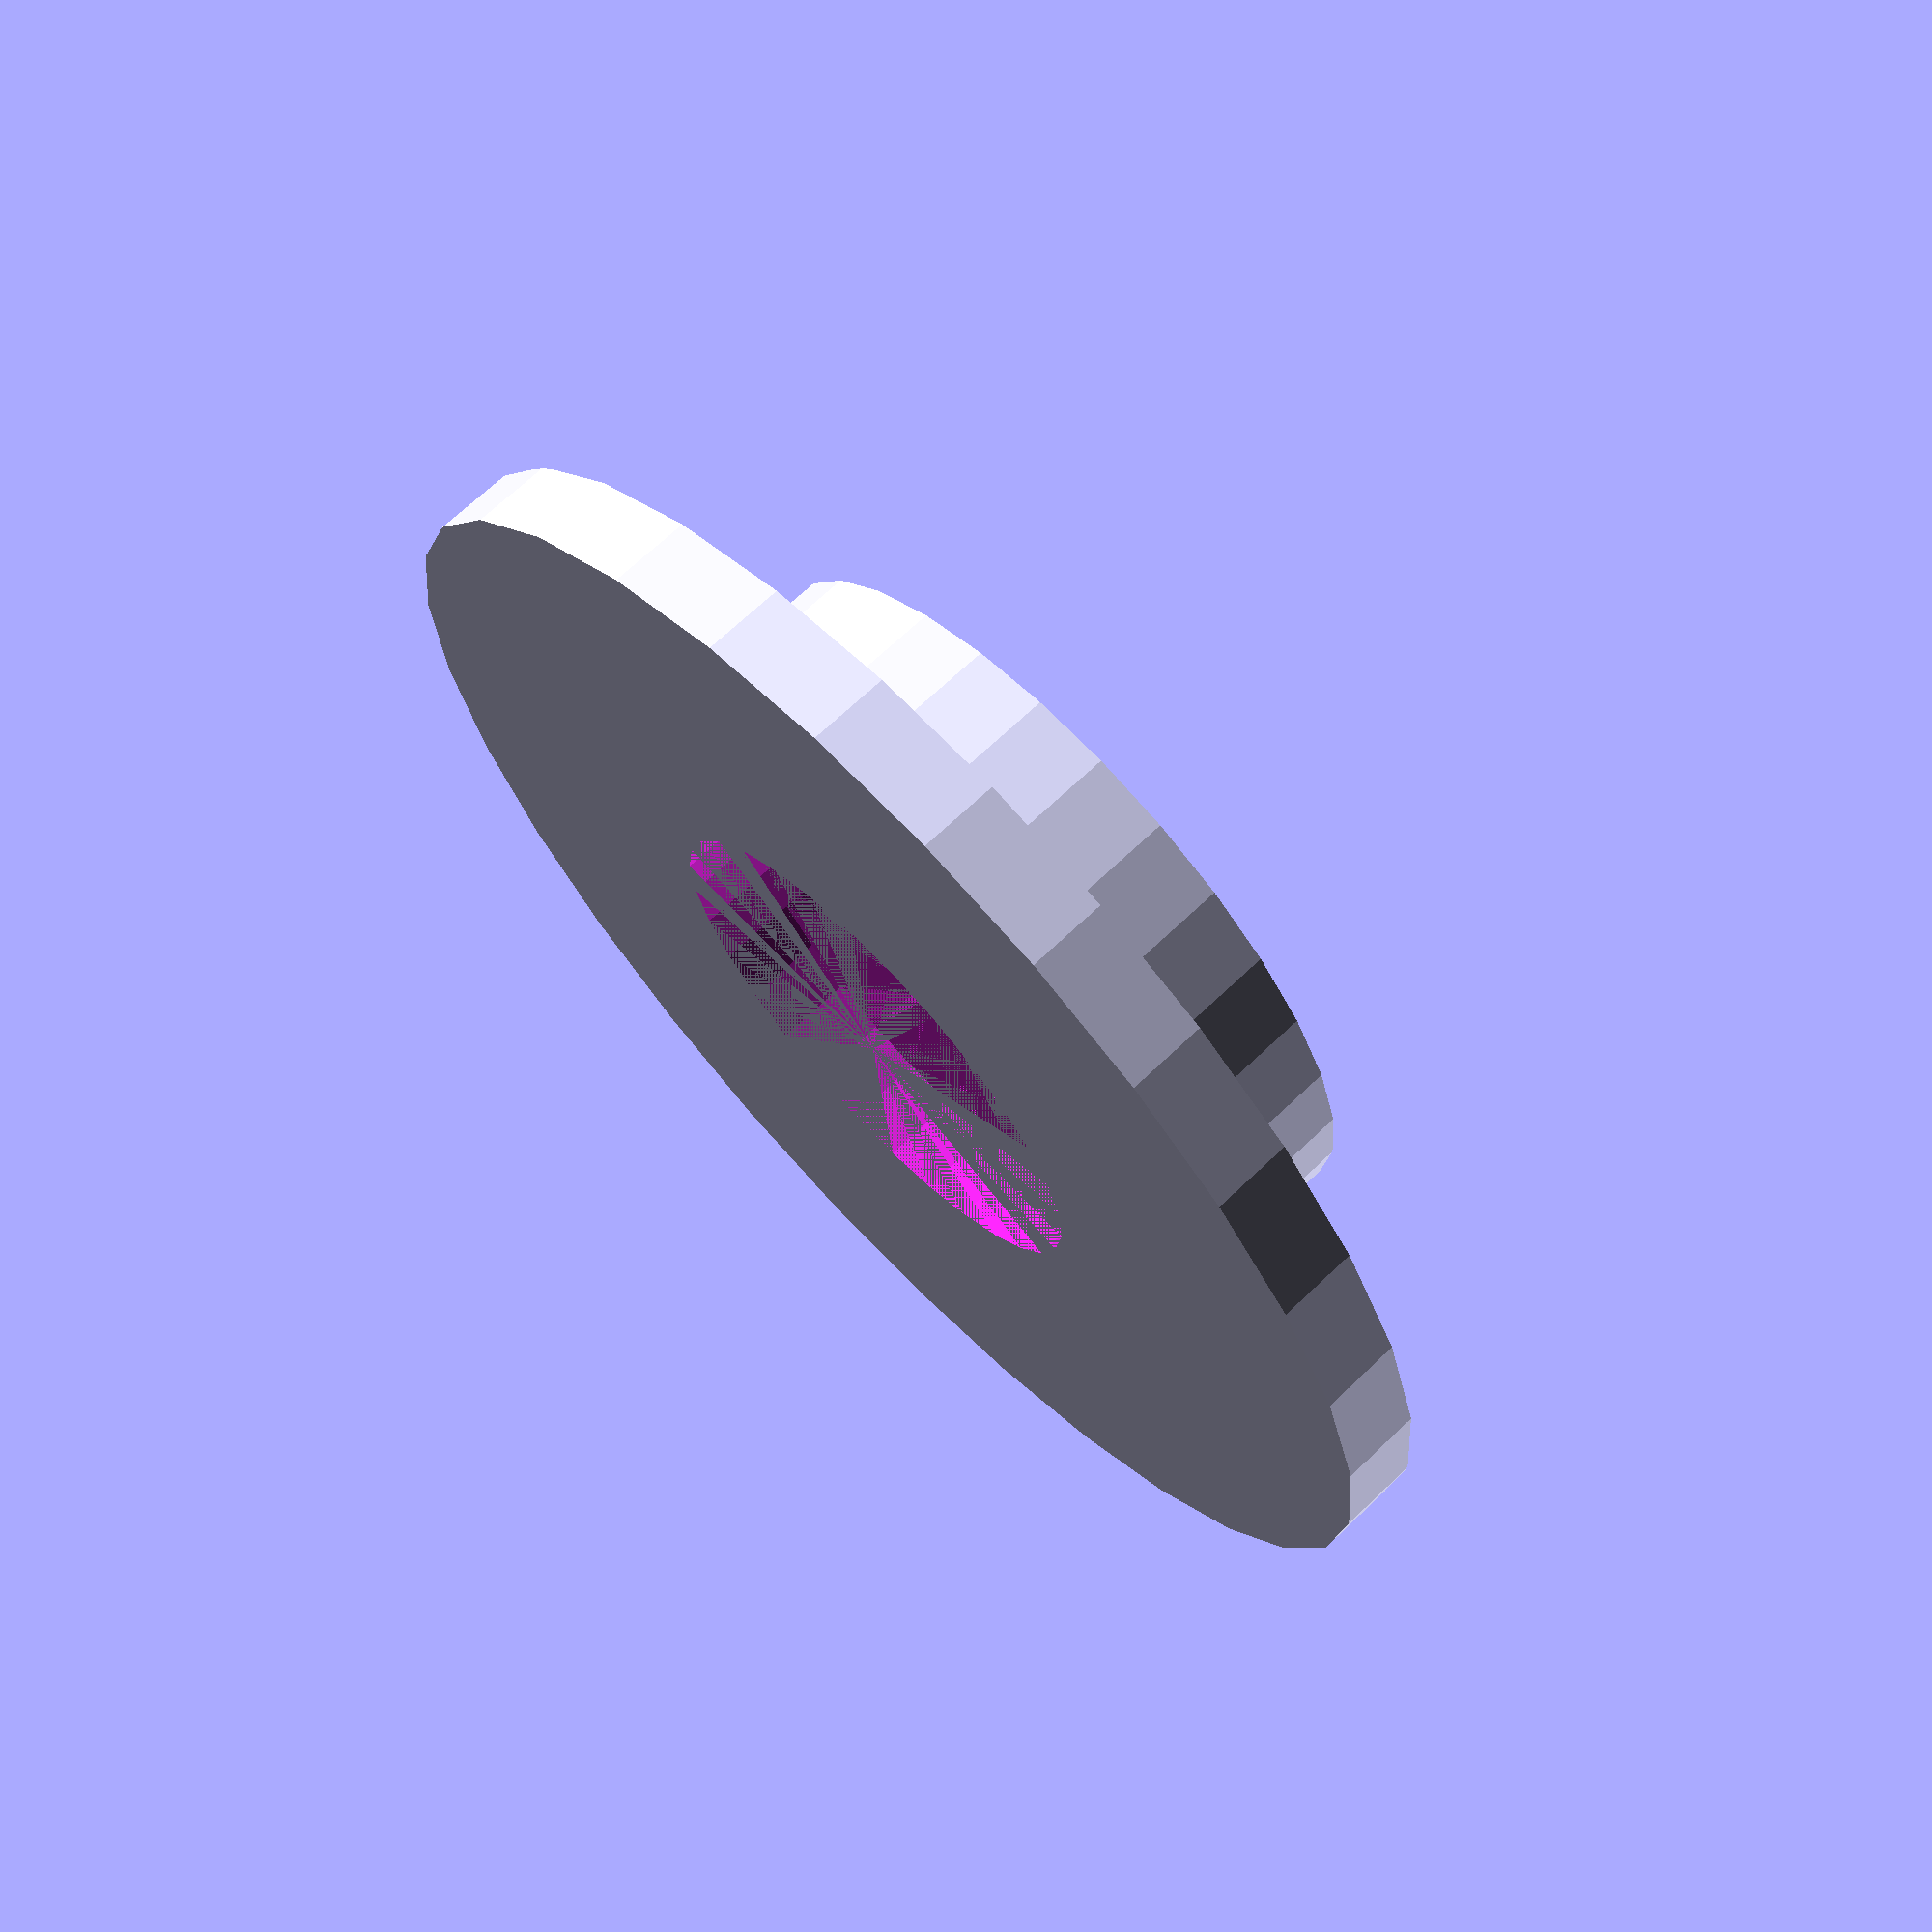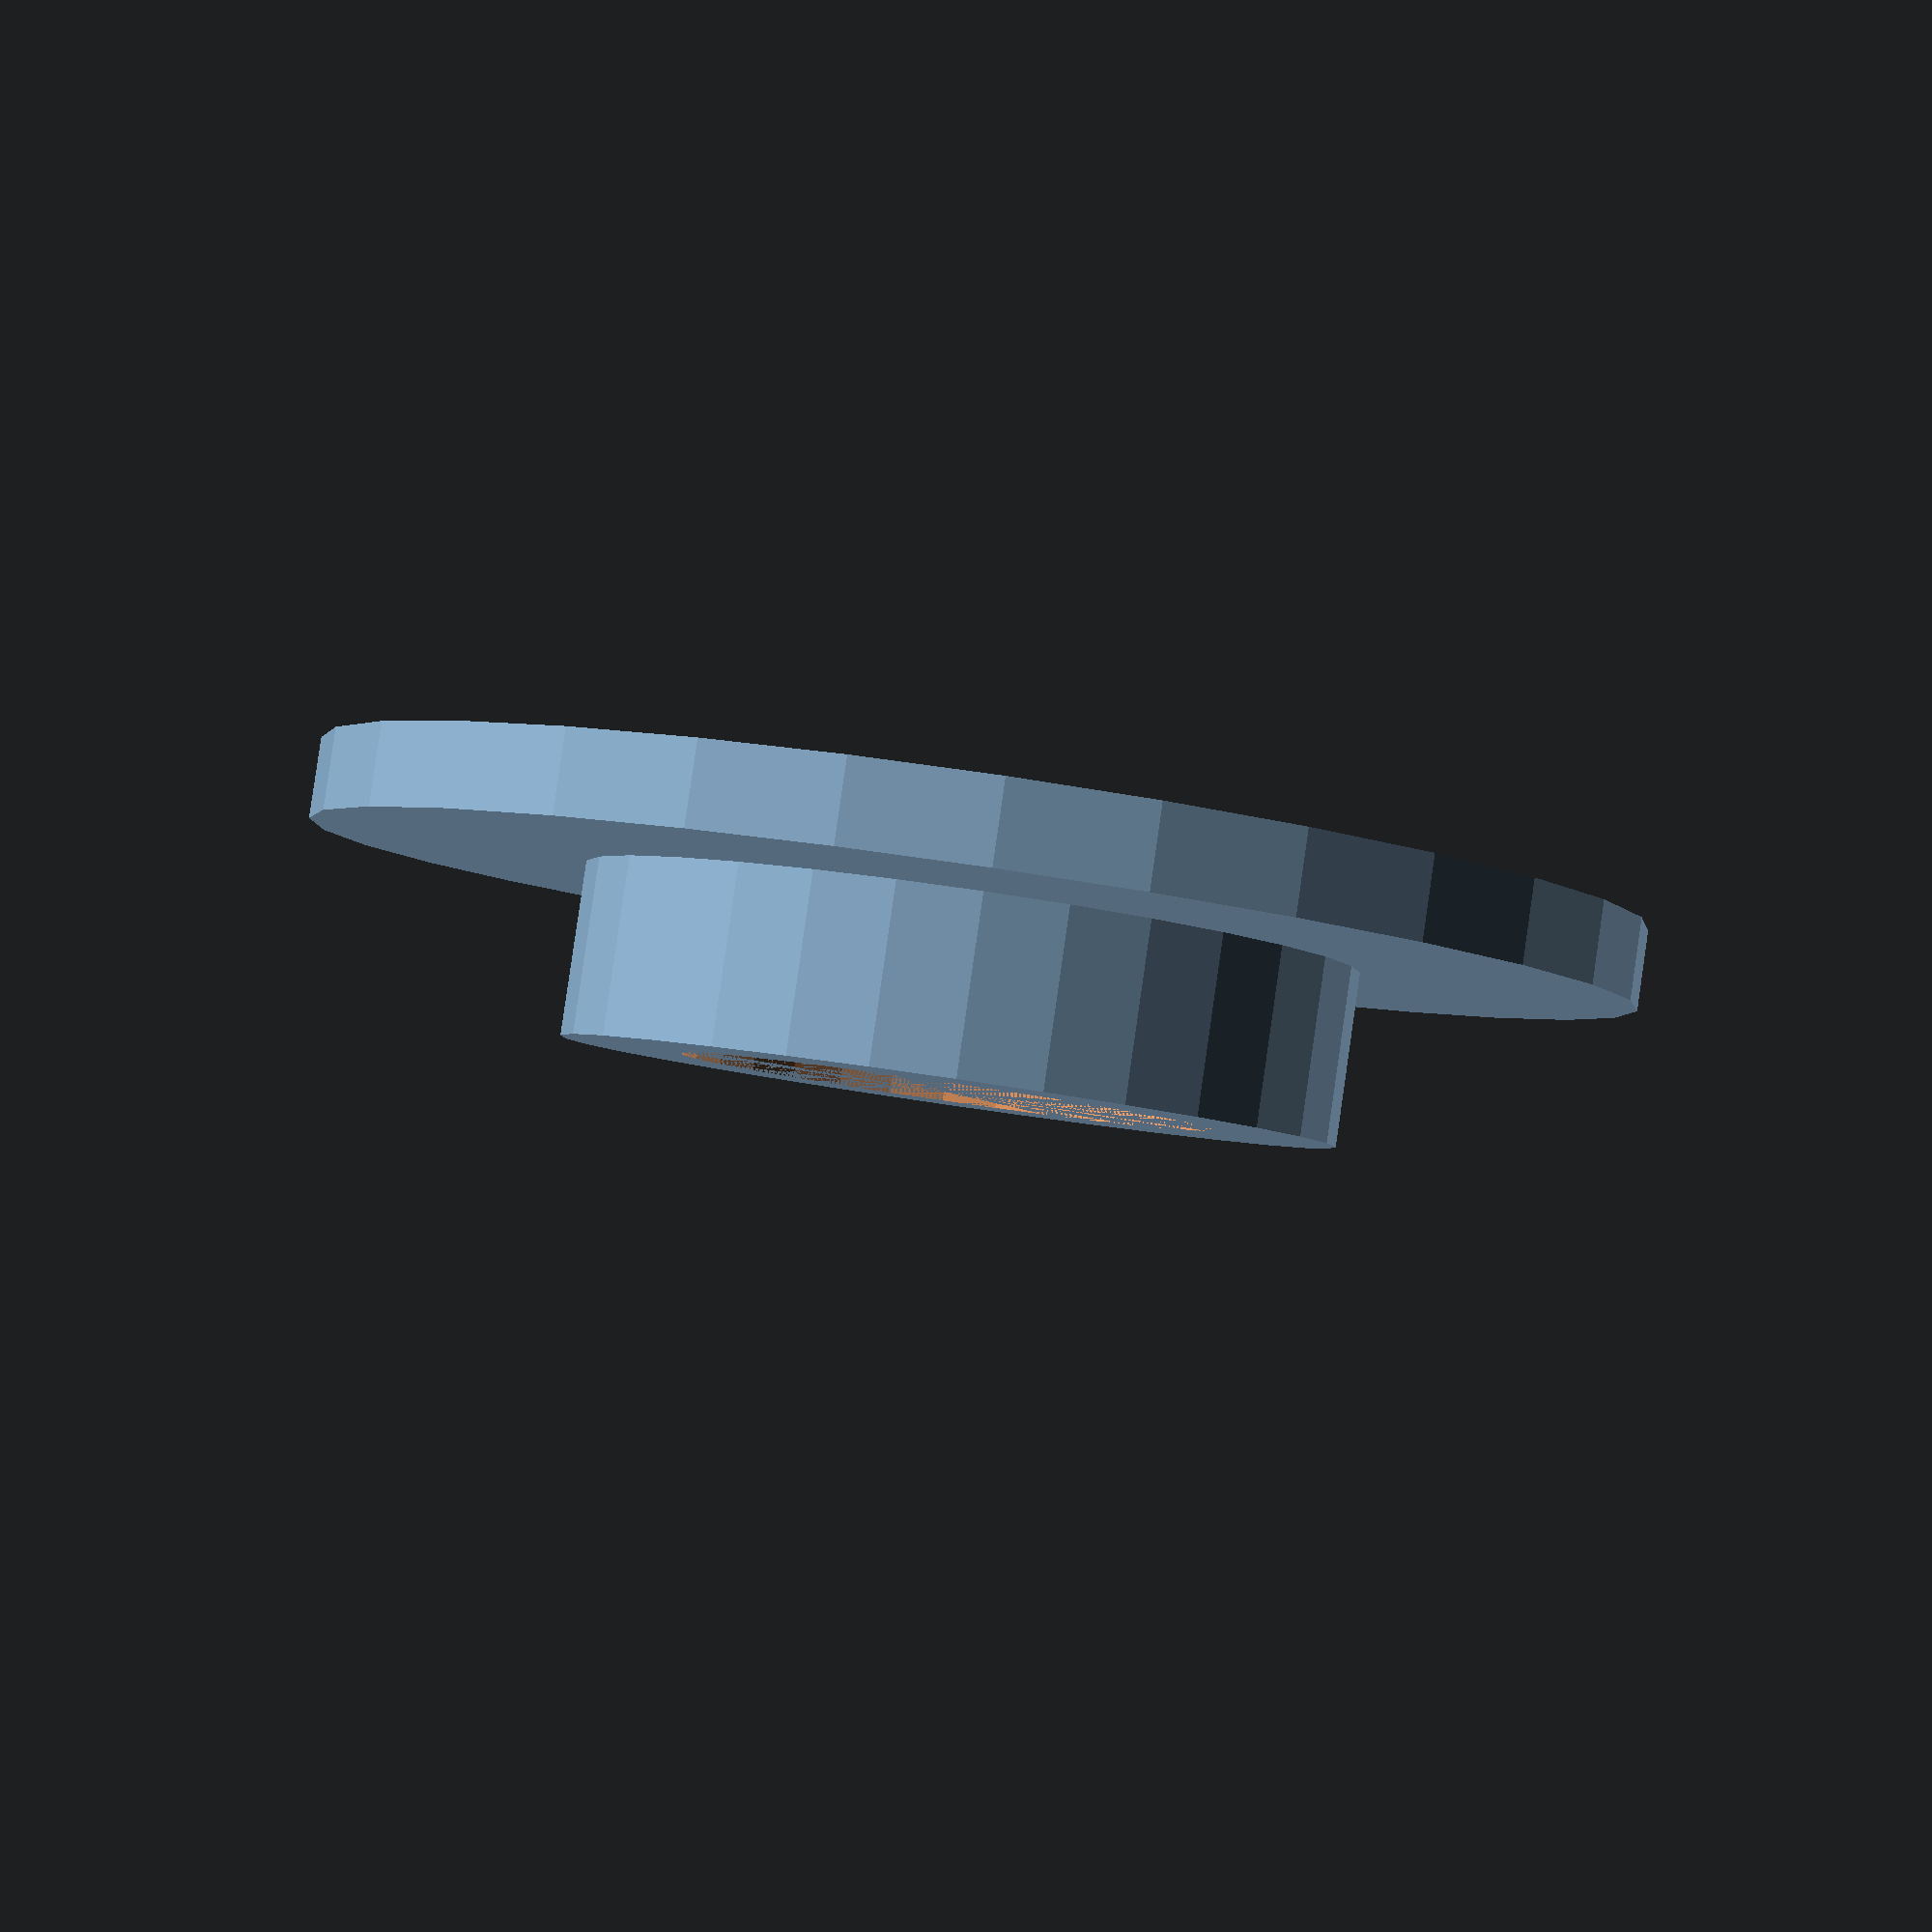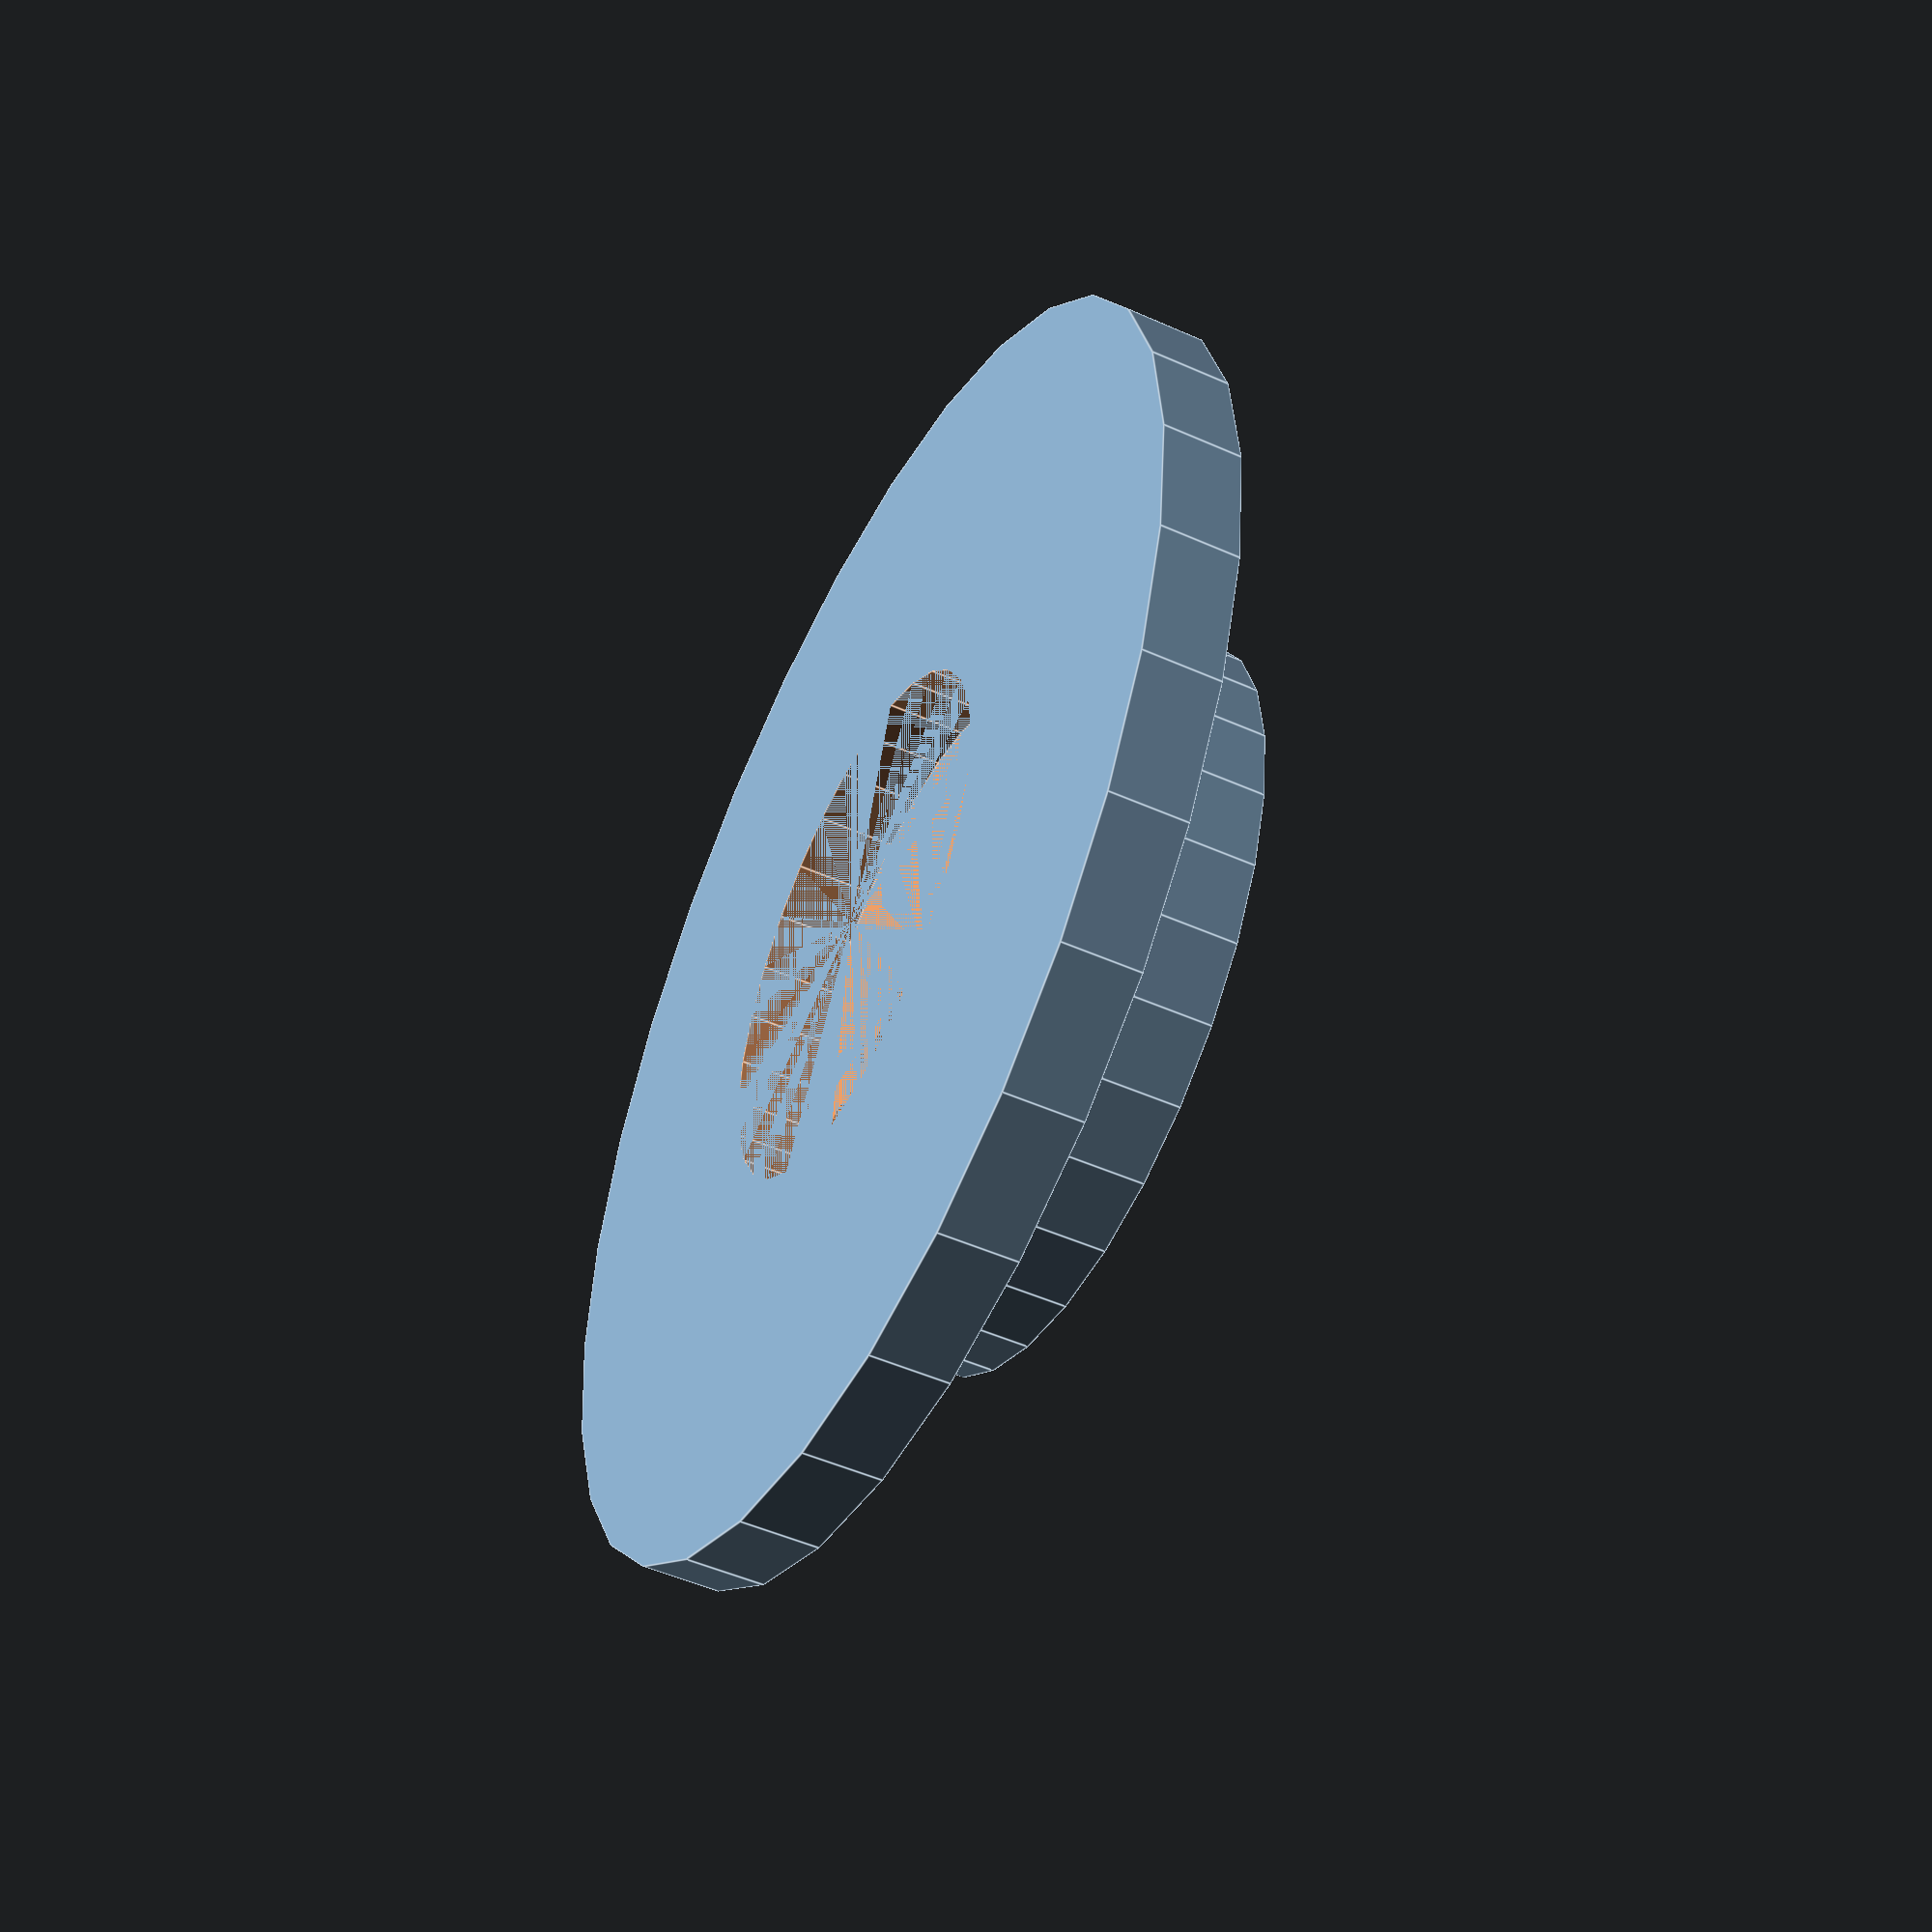
<openscad>
translate([0,0,3]) {
    // Your ring code here
    difference() {
        cylinder(h=6.5, d=29);
        cylinder(h=6.5, d=20);
    }
}




translate([0,0,0]) {
    // Your ring code here
    difference() {
        cylinder(h=3, d=49.5);
        cylinder(h=3, d=20);
    }
}





</openscad>
<views>
elev=291.4 azim=178.9 roll=226.3 proj=p view=wireframe
elev=273.5 azim=139.4 roll=8.2 proj=p view=solid
elev=229.5 azim=287.6 roll=296.3 proj=p view=edges
</views>
